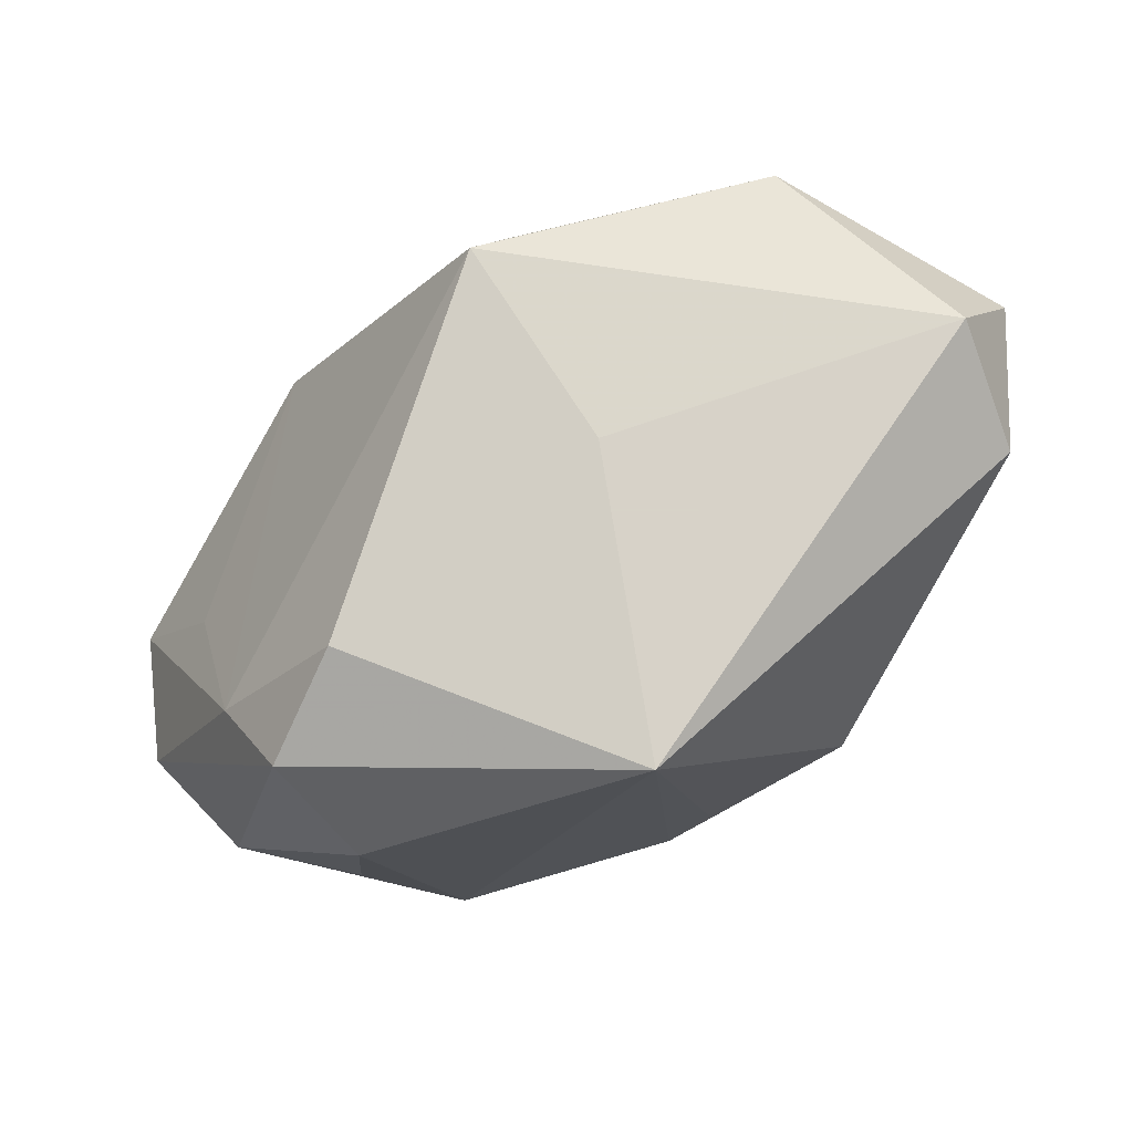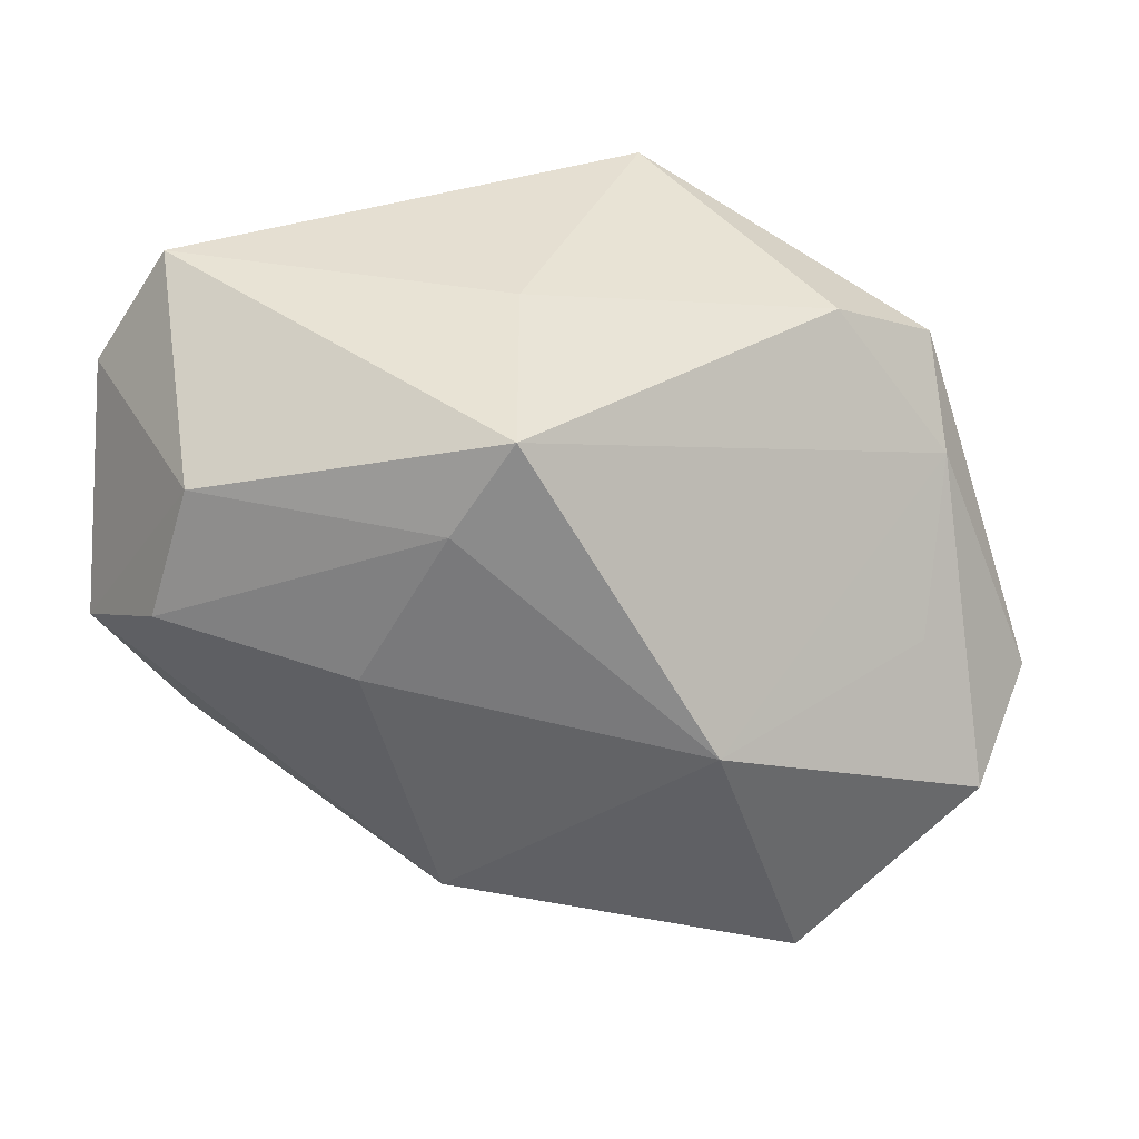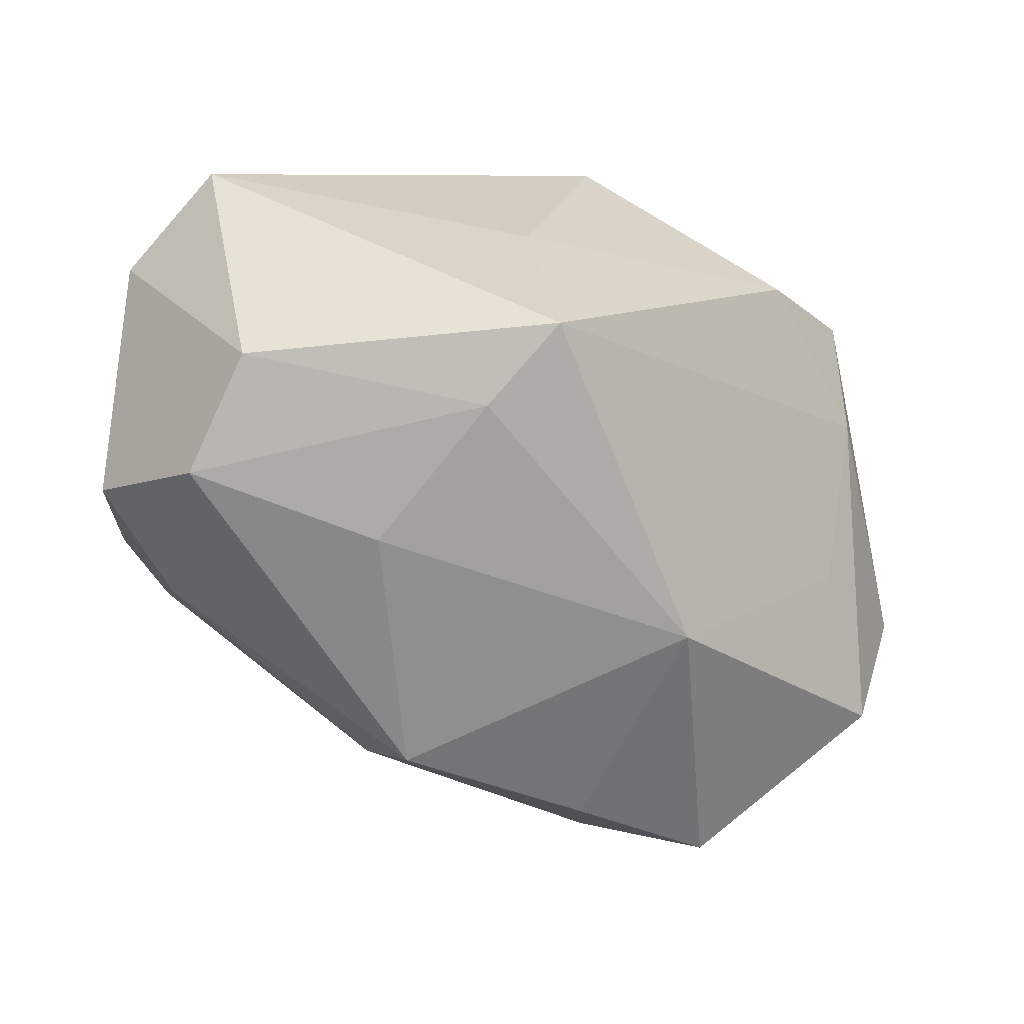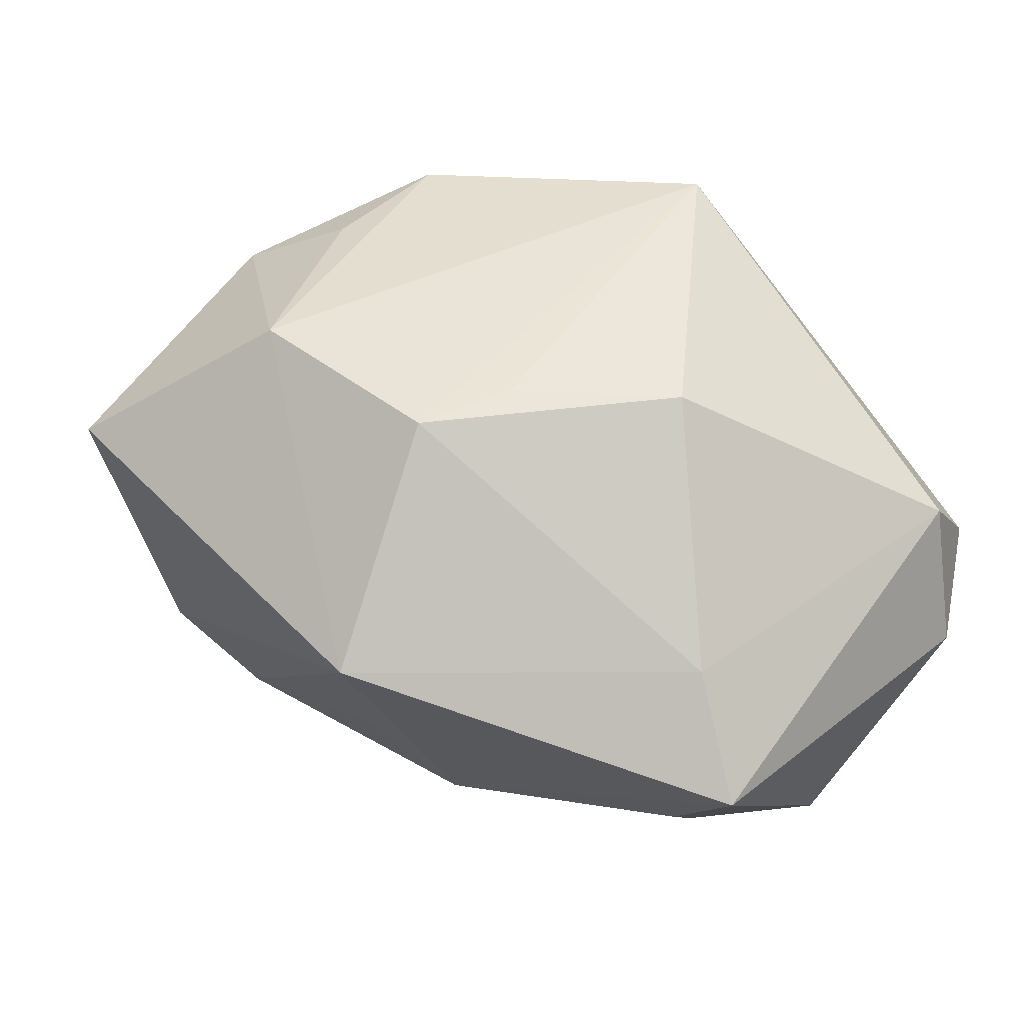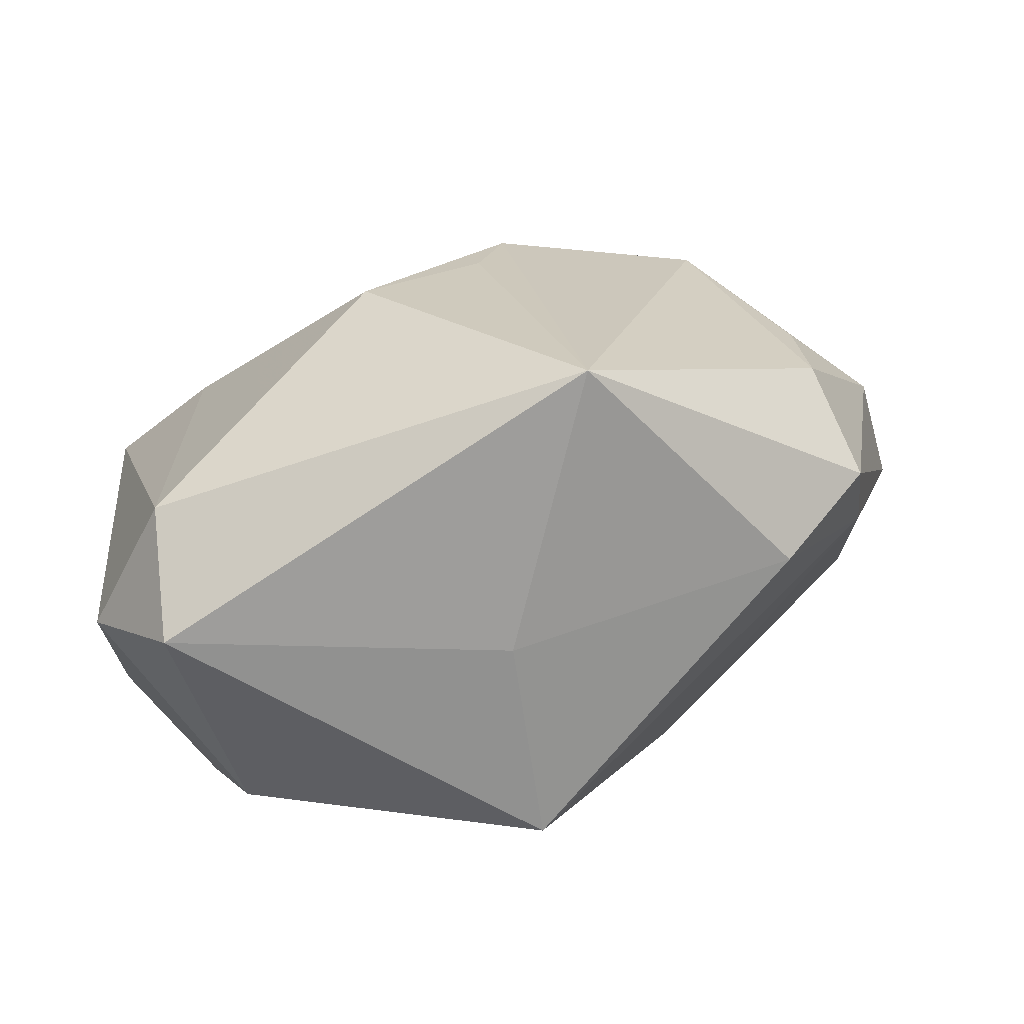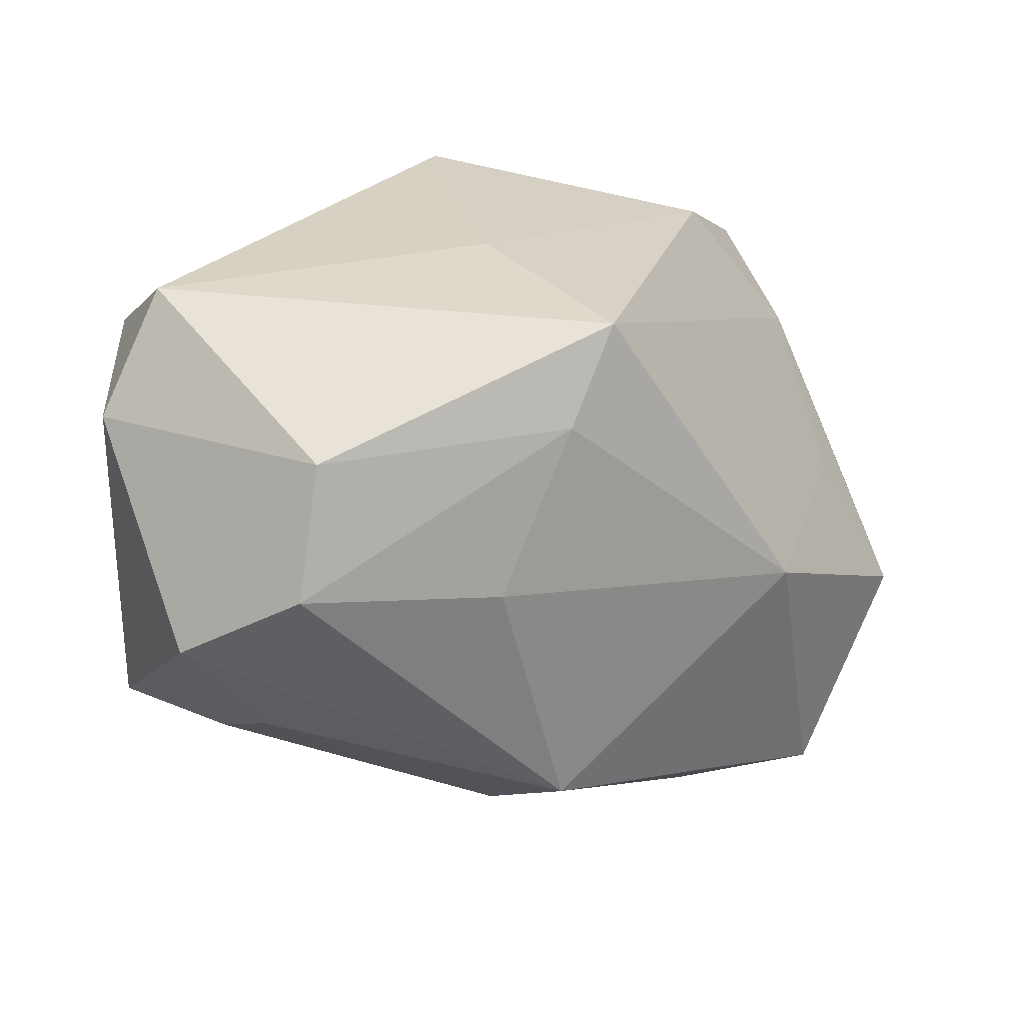
<metadata>
{"format":"obj","ext":"obj","renderer":"f3d","projection":"perspective","resolution":1024,"background":"white","views":[{"elev":77.3,"azim":-23.3,"up":"+Y"},{"elev":37.4,"azim":-171.3,"up":"+Y"},{"elev":-65.7,"azim":169.8,"up":"+Z"},{"elev":54.5,"azim":43.4,"up":"+Z"},{"elev":19.9,"azim":172.6,"up":"+Z"},{"elev":27.1,"azim":153.9,"up":"+Y"}]}
</metadata>
<code>
v -0.02634 -0.02772 -0.02168
v 0.03729 0.02358 0.01147
v -0.02426 -0.03239 -0.01078
v 0.004511 -0.02922 -0.005883
v 0.03266 -0.009855 0.0135
v -0.0186 8.634e-05 -0.02746
v -0.02294 -0.01508 0.02522
v -0.0424 -0.01368 -0.01219
v 0.04202 -0.01527 0.005074
v 0.003175 0.03085 -0.002395
v 0.04389 0.01962 -0.001848
v -0.003898 0.03085 0.02588
v -0.03365 0.02201 0.01137
v 0.002256 -0.005245 0.02792
v 0.03308 0.007904 -0.02477
v -0.03624 0.01368 0.003411
v -0.0139 -0.03056 -0.01585
v -0.0123 -0.02376 -0.0244
v -0.04578 -0.008682 0.0009146
v -0.03742 -0.0306 0.01004
v -0.0251 0.0277 0.004581
v 0.01098 -0.02363 -0.01906
v 0.006972 -0.01912 -0.02735
v 0.006332 -0.03427 0.01283
v -0.03088 0.002702 0.02081
v 0.005452 0.02046 -0.0257
v 0.01531 0.005846 0.02793
v -0.03574 0.0004108 -0.00824
v -0.0001083 0.02921 -0.02332
v 0.03398 -0.01025 -0.01536
v 0.03687 0.03085 0.0003059
v 0.03528 -0.0153 -0.006224
v 0.01367 0.005247 -0.02756
v 0.04235 0.0006002 -0.01644
v 0.0297 0.02012 -0.02184
v -0.02995 0.01523 0.02067
v -0.03072 0.009427 -0.006264
v -0.04101 -0.002568 0.01303
v -0.001526 -0.01458 0.02793
f 6 29 26
f 14 12 39
f 39 27 14
f 14 27 12
f 22 9 24
f 11 9 34
f 5 27 39
f 39 24 5
f 5 24 9
f 39 12 7
f 7 24 39
f 18 1 6
f 6 1 8
f 12 31 10
f 10 31 29
f 10 21 12
f 29 21 10
f 11 31 2
f 27 5 2
f 12 27 2
f 2 31 12
f 2 9 11
f 2 5 9
f 12 21 13
f 19 8 20
f 20 8 1
f 24 7 20
f 23 18 6
f 23 30 22
f 34 30 23
f 22 17 23
f 1 18 23
f 23 17 1
f 37 29 6
f 38 13 19
f 19 20 38
f 38 7 25
f 38 20 7
f 16 8 19
f 19 13 16
f 16 13 21
f 16 21 29
f 29 37 16
f 22 24 4
f 4 17 22
f 24 17 4
f 32 34 9
f 32 30 34
f 32 9 22
f 22 30 32
f 3 17 24
f 24 20 3
f 1 17 3
f 3 20 1
f 34 23 15
f 6 8 28
f 28 37 6
f 8 16 28
f 28 16 37
f 36 38 25
f 13 38 36
f 12 13 36
f 36 7 12
f 25 7 36
f 26 15 33
f 33 15 23
f 6 26 33
f 33 23 6
f 35 26 29
f 35 15 26
f 29 31 35
f 35 31 11
f 11 34 35
f 34 15 35

</code>
